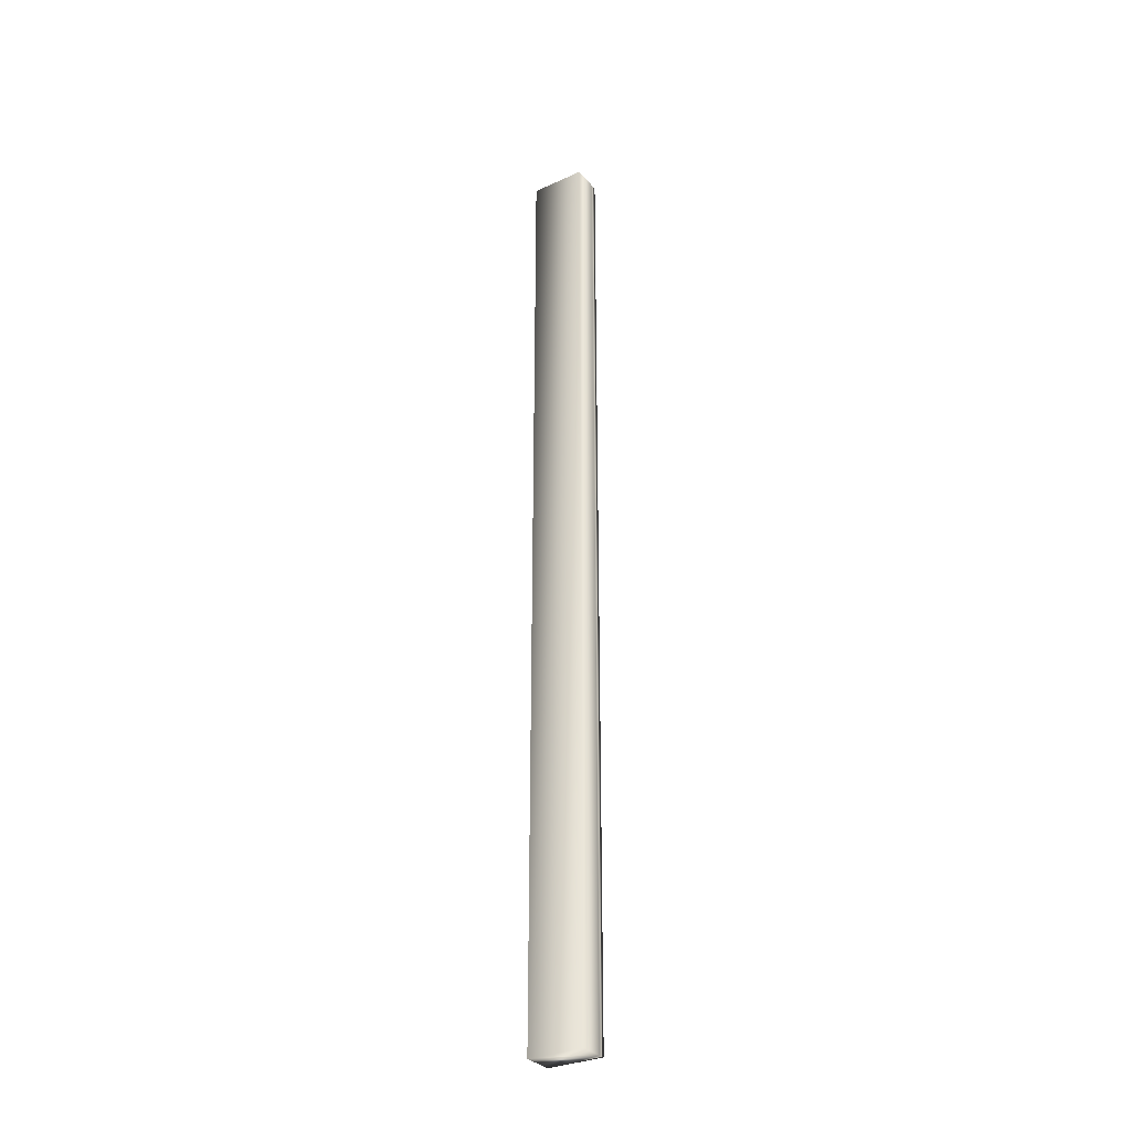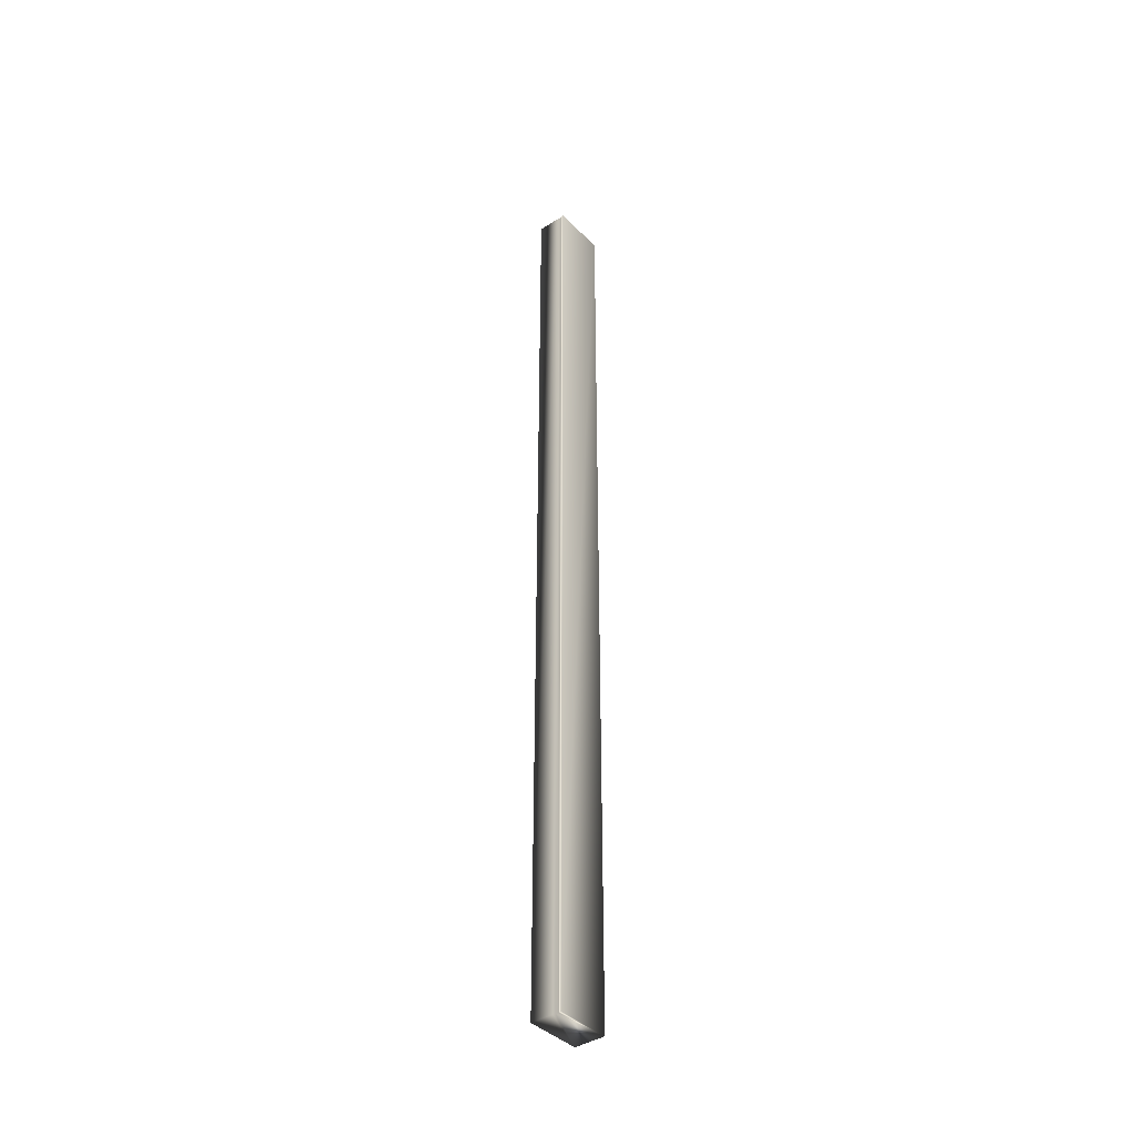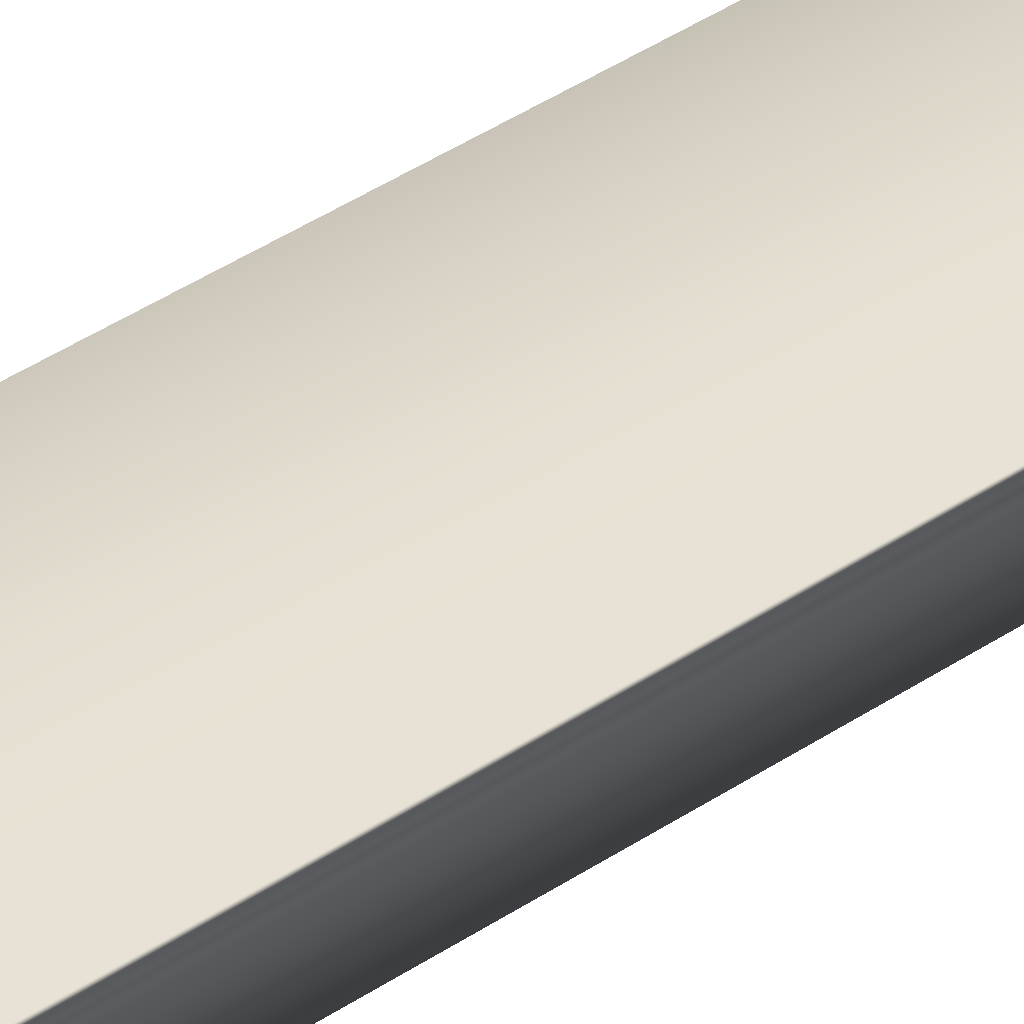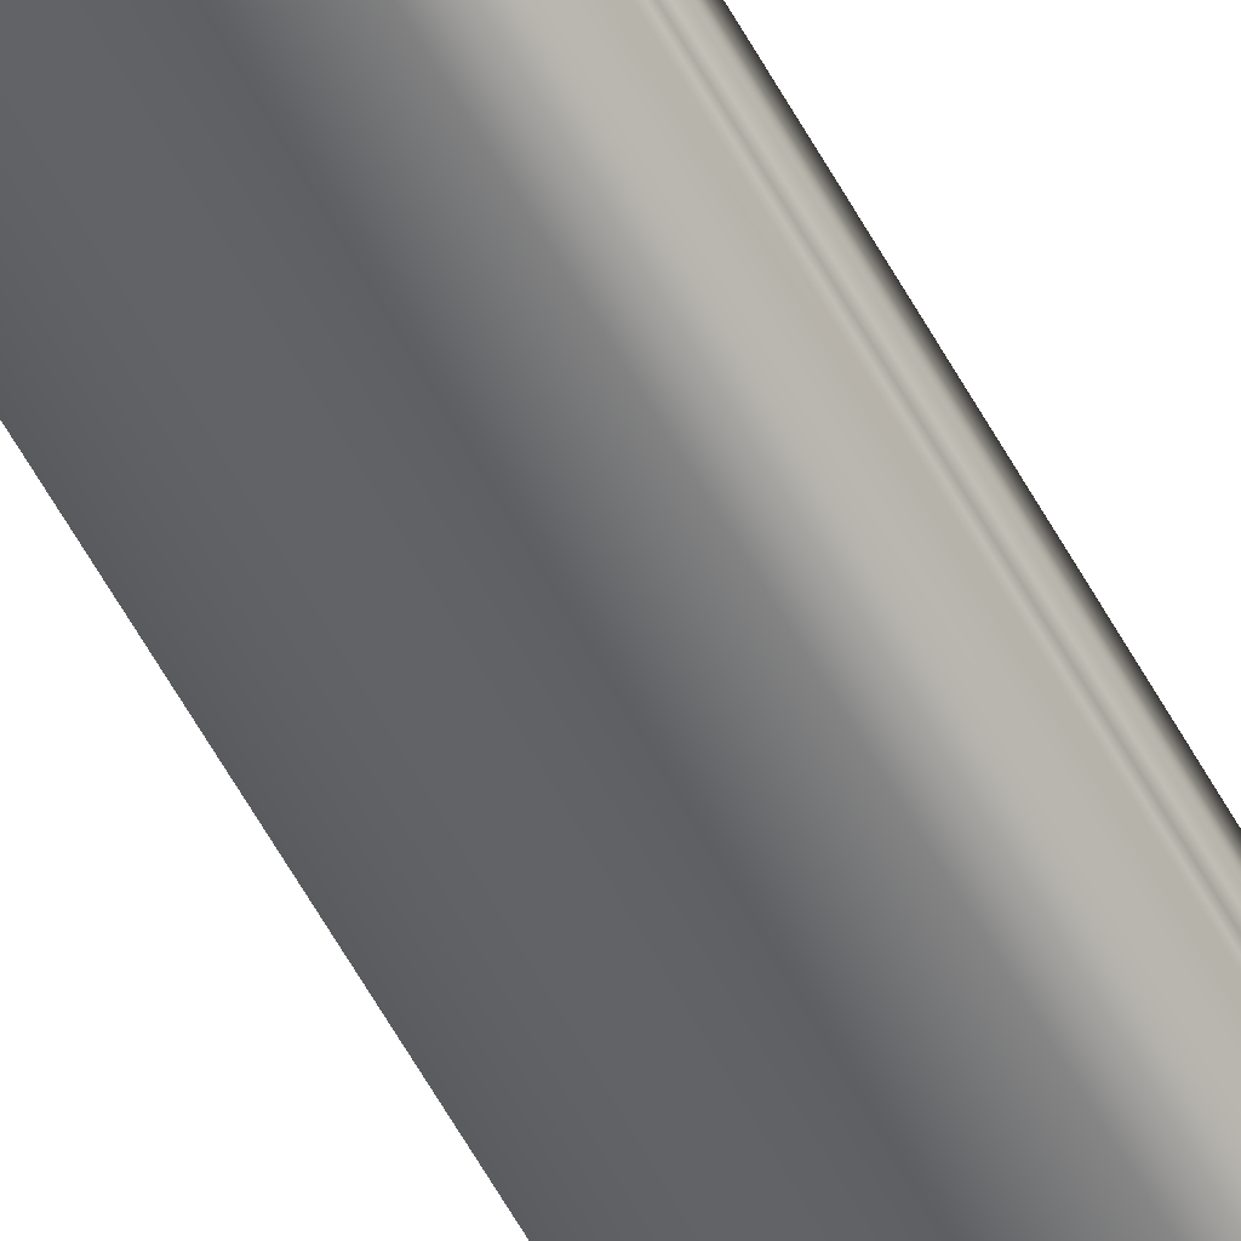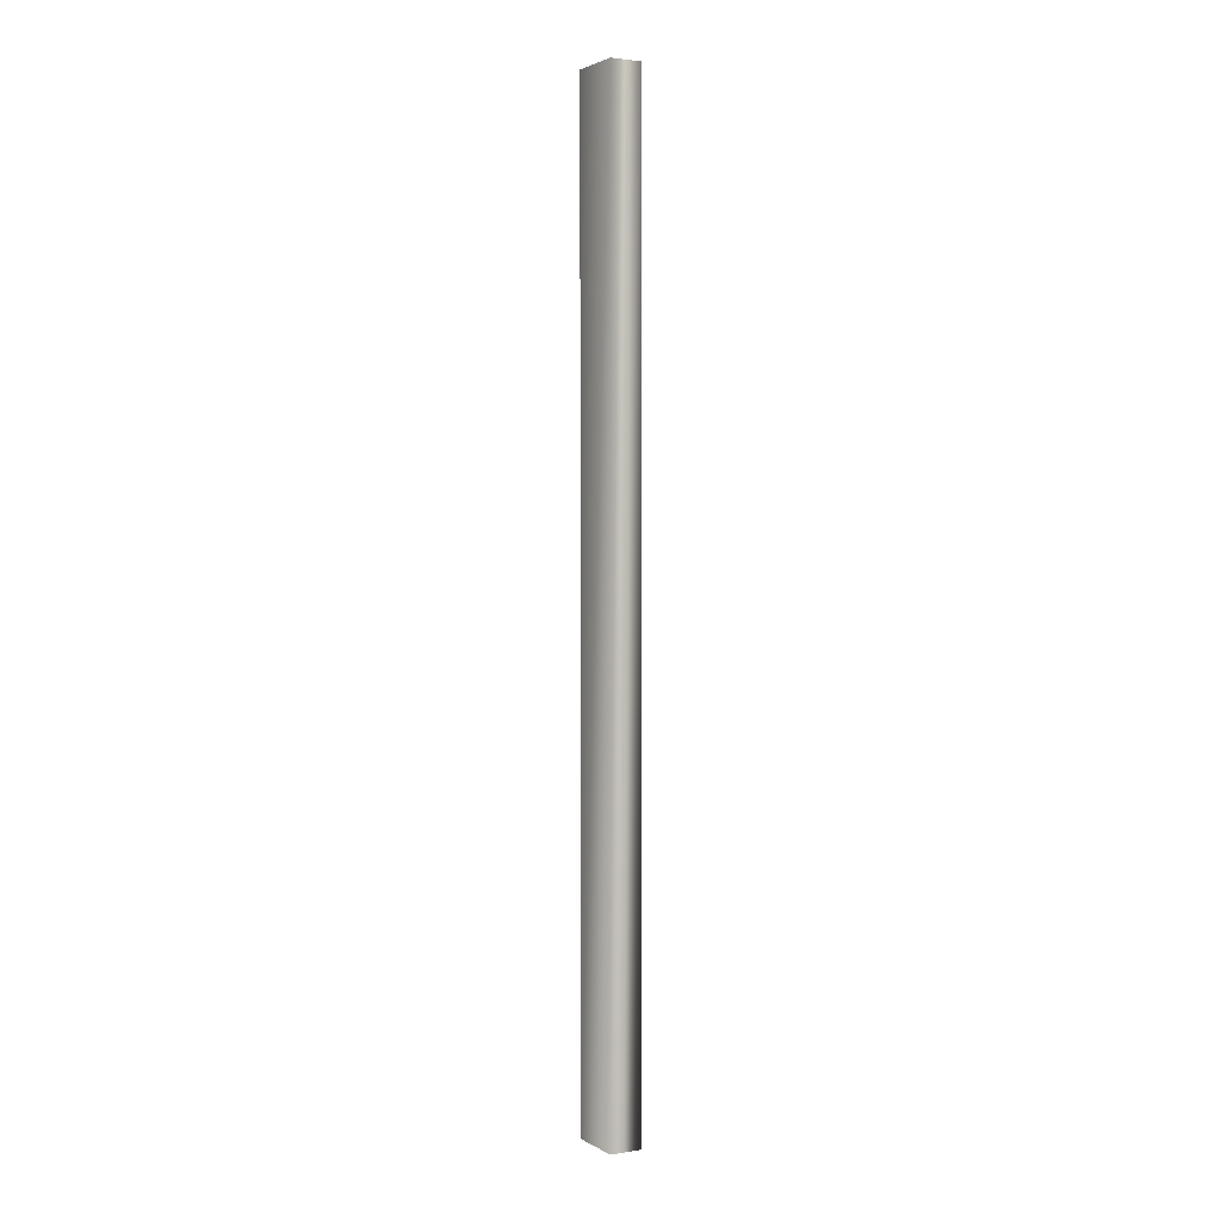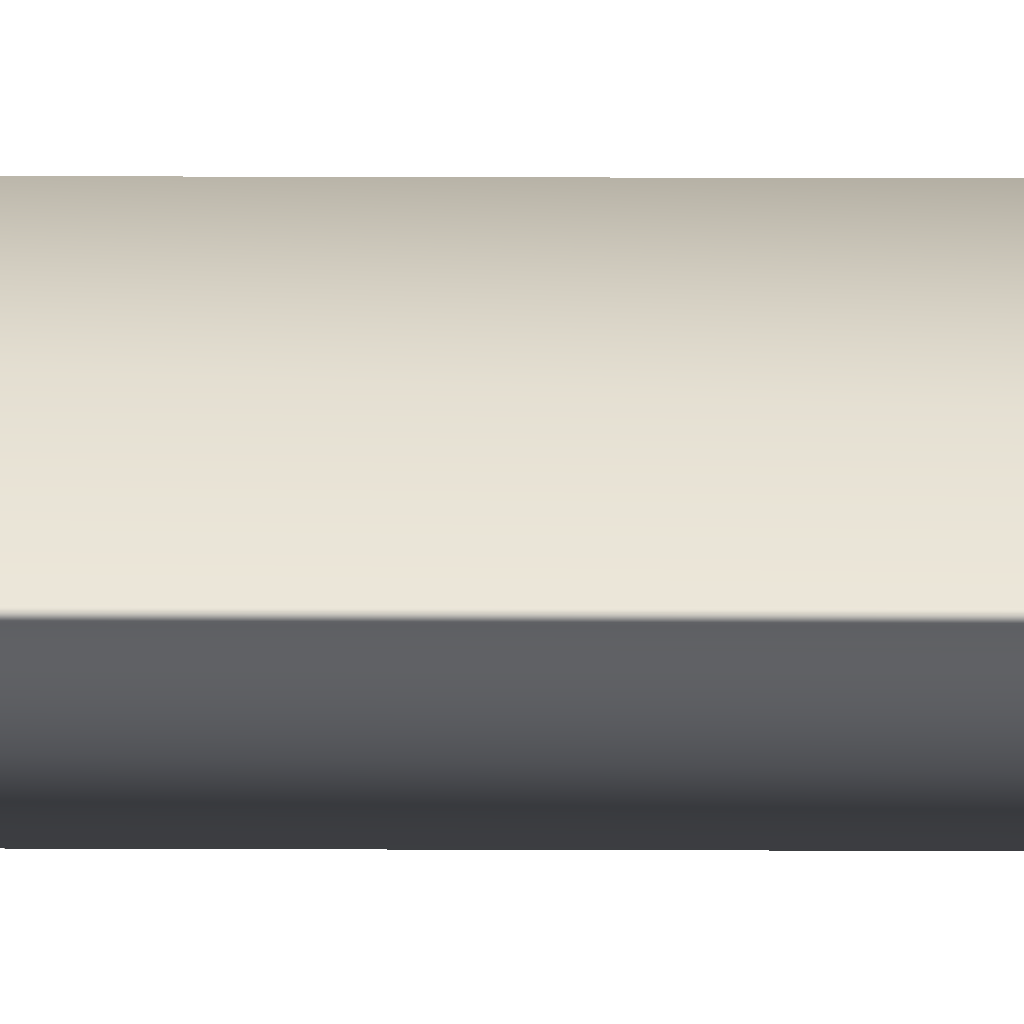
<metadata>
{"format":"obj","ext":"obj","renderer":"f3d","projection":"perspective","resolution":1024,"background":"white","views":[{"elev":-31.5,"azim":-175.1,"up":"+Y"},{"elev":-39.9,"azim":-78.8,"up":"+Y"},{"elev":23.6,"azim":-143.4,"up":"+Z"},{"elev":-63.2,"azim":-150.5,"up":"+Z"},{"elev":2.3,"azim":32.9,"up":"+Y"},{"elev":16.5,"azim":-89.5,"up":"+Z"}]}
</metadata>
<code>
v -52.28 23.75 94.08
v -52.28 32.75 94.08
v -52.74 23.75 93.84
v -52.74 32.75 93.84
v -52.7 32.75 93.77
v -52.7 23.75 93.77
v -52.71 32.75 93.79
v -52.71 23.75 93.79
v -52.72 23.75 93.82
v -52.72 32.75 93.82
v -52.6 32.75 93.58
v -52.14 32.75 93.82
v -52.6 23.75 93.58
v -52.14 23.75 93.82
f 1 2 3
f 3 2 4
f 5 6 7
f 7 6 8
f 7 8 9
f 3 4 9
f 9 4 10
f 9 10 7
f 11 5 12
f 12 5 7
f 12 7 2
f 2 7 10
f 2 10 4
f 6 5 13
f 13 5 11
f 14 12 1
f 1 12 2
f 1 8 14
f 14 8 6
f 14 6 13
f 3 9 1
f 1 9 8
f 13 11 14
f 14 11 12

</code>
